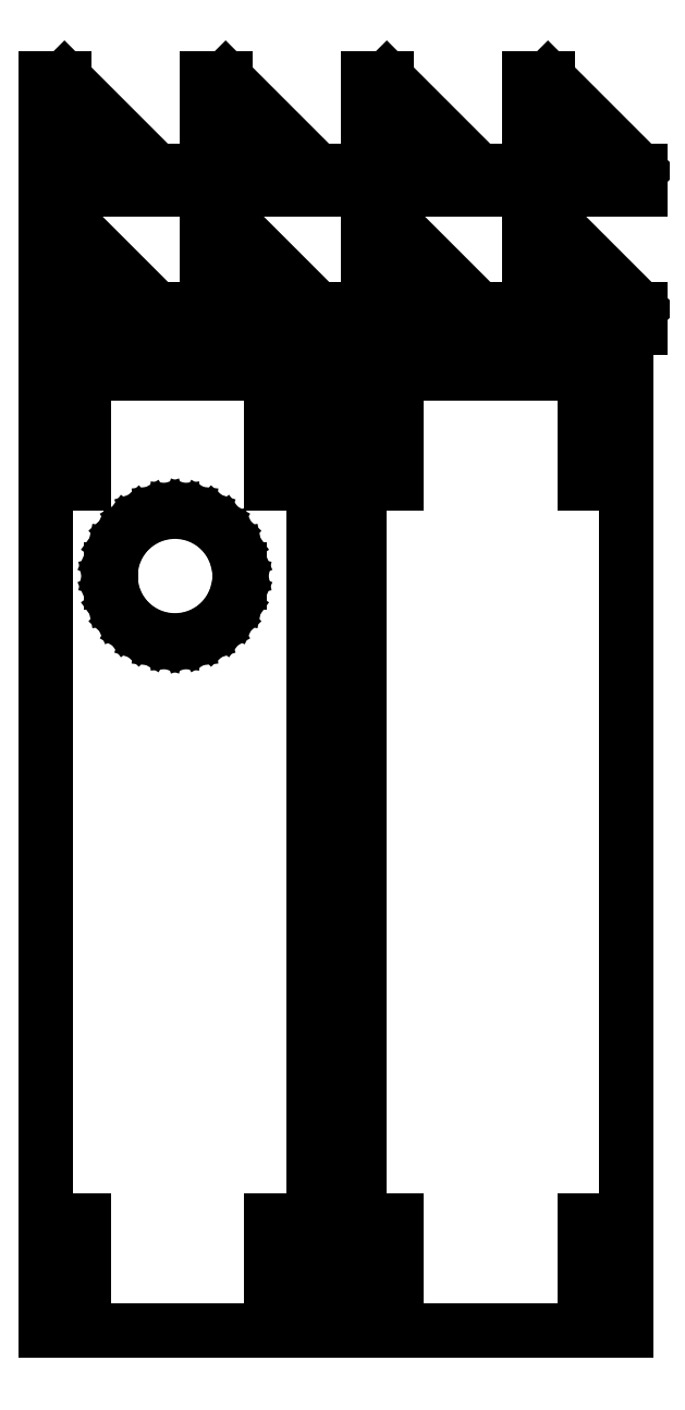
<metadata>
{"format":"dxf","ext":"dxf","renderer":"ezdxf+matplotlib","layout":"modelspace","background":"white","min_lineweight":24,"dpi":150}
</metadata>
<code>
0
SECTION
2
ENTITIES
0
LINE
8
0
10
129
20
252
11
109
21
272
0
LINE
8
0
10
109
20
272
11
105
21
272
0
LINE
8
0
10
105
20
272
11
105
21
248
0
LINE
8
0
10
105
20
248
11
129
21
248
0
LINE
8
0
10
129
20
248
11
129
21
252
0
LINE
8
0
10
114.5
20
256.5
11
114.1
21
256.7
0
LINE
8
0
10
114.1
20
256.7
11
113.7
21
257.1
0
LINE
8
0
10
113.7
20
257.1
11
113.5
21
257.5
0
LINE
8
0
10
113.5
20
257.5
11
113.5
21
258
0
LINE
8
0
10
113.5
20
258
11
113.5
21
258.5
0
LINE
8
0
10
113.5
20
258.5
11
113.7
21
258.9
0
LINE
8
0
10
113.7
20
258.9
11
114.1
21
259.3
0
LINE
8
0
10
114.1
20
259.3
11
114.5
21
259.5
0
LINE
8
0
10
114.5
20
259.5
11
115
21
259.6
0
LINE
8
0
10
115
20
259.6
11
115.5
21
259.5
0
LINE
8
0
10
115.5
20
259.5
11
115.9
21
259.3
0
LINE
8
0
10
115.9
20
259.3
11
116.3
21
258.9
0
LINE
8
0
10
116.3
20
258.9
11
116.5
21
258.5
0
LINE
8
0
10
116.5
20
258.5
11
116.5
21
258
0
LINE
8
0
10
116.5
20
258
11
116.5
21
257.5
0
LINE
8
0
10
116.5
20
257.5
11
116.3
21
257.1
0
LINE
8
0
10
116.3
20
257.1
11
115.9
21
256.7
0
LINE
8
0
10
115.9
20
256.7
11
115.5
21
256.5
0
LINE
8
0
10
115.5
20
256.5
11
115
21
256.4
0
LINE
8
0
10
115
20
256.4
11
114.5
21
256.5
0
LINE
8
0
10
94
20
252
11
74
21
272
0
LINE
8
0
10
74
20
272
11
70
21
272
0
LINE
8
0
10
70
20
272
11
70
21
248
0
LINE
8
0
10
70
20
248
11
94
21
248
0
LINE
8
0
10
94
20
248
11
94
21
252
0
LINE
8
0
10
79.52
20
256.5
11
79.09
21
256.7
0
LINE
8
0
10
79.09
20
256.7
11
78.75
21
257.1
0
LINE
8
0
10
78.75
20
257.1
11
78.53
21
257.5
0
LINE
8
0
10
78.53
20
257.5
11
78.45
21
258
0
LINE
8
0
10
78.45
20
258
11
78.53
21
258.5
0
LINE
8
0
10
78.53
20
258.5
11
78.75
21
258.9
0
LINE
8
0
10
78.75
20
258.9
11
79.09
21
259.3
0
LINE
8
0
10
79.09
20
259.3
11
79.52
21
259.5
0
LINE
8
0
10
79.52
20
259.5
11
80
21
259.6
0
LINE
8
0
10
80
20
259.6
11
80.48
21
259.5
0
LINE
8
0
10
80.48
20
259.5
11
80.91
21
259.3
0
LINE
8
0
10
80.91
20
259.3
11
81.25
21
258.9
0
LINE
8
0
10
81.25
20
258.9
11
81.47
21
258.5
0
LINE
8
0
10
81.47
20
258.5
11
81.55
21
258
0
LINE
8
0
10
81.55
20
258
11
81.47
21
257.5
0
LINE
8
0
10
81.47
20
257.5
11
81.25
21
257.1
0
LINE
8
0
10
81.25
20
257.1
11
80.91
21
256.7
0
LINE
8
0
10
80.91
20
256.7
11
80.48
21
256.5
0
LINE
8
0
10
80.48
20
256.5
11
80
21
256.4
0
LINE
8
0
10
80
20
256.4
11
79.52
21
256.5
0
LINE
8
0
10
59
20
252
11
39
21
272
0
LINE
8
0
10
39
20
272
11
35
21
272
0
LINE
8
0
10
35
20
272
11
35
21
248
0
LINE
8
0
10
35
20
248
11
59
21
248
0
LINE
8
0
10
59
20
248
11
59
21
252
0
LINE
8
0
10
44.52
20
256.5
11
44.09
21
256.7
0
LINE
8
0
10
44.09
20
256.7
11
43.75
21
257.1
0
LINE
8
0
10
43.75
20
257.1
11
43.53
21
257.5
0
LINE
8
0
10
43.53
20
257.5
11
43.45
21
258
0
LINE
8
0
10
43.45
20
258
11
43.53
21
258.5
0
LINE
8
0
10
43.53
20
258.5
11
43.75
21
258.9
0
LINE
8
0
10
43.75
20
258.9
11
44.09
21
259.3
0
LINE
8
0
10
44.09
20
259.3
11
44.52
21
259.5
0
LINE
8
0
10
44.52
20
259.5
11
45
21
259.6
0
LINE
8
0
10
45
20
259.6
11
45.48
21
259.5
0
LINE
8
0
10
45.48
20
259.5
11
45.91
21
259.3
0
LINE
8
0
10
45.91
20
259.3
11
46.25
21
258.9
0
LINE
8
0
10
46.25
20
258.9
11
46.47
21
258.5
0
LINE
8
0
10
46.47
20
258.5
11
46.55
21
258
0
LINE
8
0
10
46.55
20
258
11
46.47
21
257.5
0
LINE
8
0
10
46.47
20
257.5
11
46.25
21
257.1
0
LINE
8
0
10
46.25
20
257.1
11
45.91
21
256.7
0
LINE
8
0
10
45.91
20
256.7
11
45.48
21
256.5
0
LINE
8
0
10
45.48
20
256.5
11
45
21
256.4
0
LINE
8
0
10
45
20
256.4
11
44.52
21
256.5
0
LINE
8
0
10
24
20
252
11
4
21
272
0
LINE
8
0
10
4
20
272
11
0
21
272
0
LINE
8
0
10
0
20
272
11
0
21
248
0
LINE
8
0
10
0
20
248
11
24
21
248
0
LINE
8
0
10
24
20
248
11
24
21
252
0
LINE
8
0
10
9.521
20
256.5
11
9.089
21
256.7
0
LINE
8
0
10
9.089
20
256.7
11
8.746
21
257.1
0
LINE
8
0
10
8.746
20
257.1
11
8.526
21
257.5
0
LINE
8
0
10
8.526
20
257.5
11
8.45
21
258
0
LINE
8
0
10
8.45
20
258
11
8.526
21
258.5
0
LINE
8
0
10
8.526
20
258.5
11
8.746
21
258.9
0
LINE
8
0
10
8.746
20
258.9
11
9.089
21
259.3
0
LINE
8
0
10
9.089
20
259.3
11
9.521
21
259.5
0
LINE
8
0
10
9.521
20
259.5
11
10
21
259.6
0
LINE
8
0
10
10
20
259.6
11
10.48
21
259.5
0
LINE
8
0
10
10.48
20
259.5
11
10.91
21
259.3
0
LINE
8
0
10
10.91
20
259.3
11
11.25
21
258.9
0
LINE
8
0
10
11.25
20
258.9
11
11.47
21
258.5
0
LINE
8
0
10
11.47
20
258.5
11
11.55
21
258
0
LINE
8
0
10
11.55
20
258
11
11.47
21
257.5
0
LINE
8
0
10
11.47
20
257.5
11
11.25
21
257.1
0
LINE
8
0
10
11.25
20
257.1
11
10.91
21
256.7
0
LINE
8
0
10
10.91
20
256.7
11
10.48
21
256.5
0
LINE
8
0
10
10.48
20
256.5
11
10
21
256.4
0
LINE
8
0
10
10
20
256.4
11
9.521
21
256.5
0
LINE
8
0
10
129
20
222
11
109
21
242
0
LINE
8
0
10
109
20
242
11
105
21
242
0
LINE
8
0
10
105
20
242
11
105
21
218
0
LINE
8
0
10
105
20
218
11
129
21
218
0
LINE
8
0
10
129
20
218
11
129
21
222
0
LINE
8
0
10
114.5
20
226.5
11
114.1
21
226.7
0
LINE
8
0
10
114.1
20
226.7
11
113.7
21
227.1
0
LINE
8
0
10
113.7
20
227.1
11
113.5
21
227.5
0
LINE
8
0
10
113.5
20
227.5
11
113.5
21
228
0
LINE
8
0
10
113.5
20
228
11
113.5
21
228.5
0
LINE
8
0
10
113.5
20
228.5
11
113.7
21
228.9
0
LINE
8
0
10
113.7
20
228.9
11
114.1
21
229.3
0
LINE
8
0
10
114.1
20
229.3
11
114.5
21
229.5
0
LINE
8
0
10
114.5
20
229.5
11
115
21
229.6
0
LINE
8
0
10
115
20
229.6
11
115.5
21
229.5
0
LINE
8
0
10
115.5
20
229.5
11
115.9
21
229.3
0
LINE
8
0
10
115.9
20
229.3
11
116.3
21
228.9
0
LINE
8
0
10
116.3
20
228.9
11
116.5
21
228.5
0
LINE
8
0
10
116.5
20
228.5
11
116.5
21
228
0
LINE
8
0
10
116.5
20
228
11
116.5
21
227.5
0
LINE
8
0
10
116.5
20
227.5
11
116.3
21
227.1
0
LINE
8
0
10
116.3
20
227.1
11
115.9
21
226.7
0
LINE
8
0
10
115.9
20
226.7
11
115.5
21
226.5
0
LINE
8
0
10
115.5
20
226.5
11
115
21
226.4
0
LINE
8
0
10
115
20
226.4
11
114.5
21
226.5
0
LINE
8
0
10
94
20
222
11
74
21
242
0
LINE
8
0
10
74
20
242
11
70
21
242
0
LINE
8
0
10
70
20
242
11
70
21
218
0
LINE
8
0
10
70
20
218
11
94
21
218
0
LINE
8
0
10
94
20
218
11
94
21
222
0
LINE
8
0
10
79.52
20
226.5
11
79.09
21
226.7
0
LINE
8
0
10
79.09
20
226.7
11
78.75
21
227.1
0
LINE
8
0
10
78.75
20
227.1
11
78.53
21
227.5
0
LINE
8
0
10
78.53
20
227.5
11
78.45
21
228
0
LINE
8
0
10
78.45
20
228
11
78.53
21
228.5
0
LINE
8
0
10
78.53
20
228.5
11
78.75
21
228.9
0
LINE
8
0
10
78.75
20
228.9
11
79.09
21
229.3
0
LINE
8
0
10
79.09
20
229.3
11
79.52
21
229.5
0
LINE
8
0
10
79.52
20
229.5
11
80
21
229.6
0
LINE
8
0
10
80
20
229.6
11
80.48
21
229.5
0
LINE
8
0
10
80.48
20
229.5
11
80.91
21
229.3
0
LINE
8
0
10
80.91
20
229.3
11
81.25
21
228.9
0
LINE
8
0
10
81.25
20
228.9
11
81.47
21
228.5
0
LINE
8
0
10
81.47
20
228.5
11
81.55
21
228
0
LINE
8
0
10
81.55
20
228
11
81.47
21
227.5
0
LINE
8
0
10
81.47
20
227.5
11
81.25
21
227.1
0
LINE
8
0
10
81.25
20
227.1
11
80.91
21
226.7
0
LINE
8
0
10
80.91
20
226.7
11
80.48
21
226.5
0
LINE
8
0
10
80.48
20
226.5
11
80
21
226.4
0
LINE
8
0
10
80
20
226.4
11
79.52
21
226.5
0
LINE
8
0
10
24
20
222
11
4
21
242
0
LINE
8
0
10
4
20
242
11
0
21
242
0
LINE
8
0
10
0
20
242
11
0
21
218
0
LINE
8
0
10
0
20
218
11
24
21
218
0
LINE
8
0
10
24
20
218
11
24
21
222
0
LINE
8
0
10
9.521
20
226.5
11
9.089
21
226.7
0
LINE
8
0
10
9.089
20
226.7
11
8.746
21
227.1
0
LINE
8
0
10
8.746
20
227.1
11
8.526
21
227.5
0
LINE
8
0
10
8.526
20
227.5
11
8.45
21
228
0
LINE
8
0
10
8.45
20
228
11
8.526
21
228.5
0
LINE
8
0
10
8.526
20
228.5
11
8.746
21
228.9
0
LINE
8
0
10
8.746
20
228.9
11
9.089
21
229.3
0
LINE
8
0
10
9.089
20
229.3
11
9.521
21
229.5
0
LINE
8
0
10
9.521
20
229.5
11
10
21
229.6
0
LINE
8
0
10
10
20
229.6
11
10.48
21
229.5
0
LINE
8
0
10
10.48
20
229.5
11
10.91
21
229.3
0
LINE
8
0
10
10.91
20
229.3
11
11.25
21
228.9
0
LINE
8
0
10
11.25
20
228.9
11
11.47
21
228.5
0
LINE
8
0
10
11.47
20
228.5
11
11.55
21
228
0
LINE
8
0
10
11.55
20
228
11
11.47
21
227.5
0
LINE
8
0
10
11.47
20
227.5
11
11.25
21
227.1
0
LINE
8
0
10
11.25
20
227.1
11
10.91
21
226.7
0
LINE
8
0
10
10.91
20
226.7
11
10.48
21
226.5
0
LINE
8
0
10
10.48
20
226.5
11
10
21
226.4
0
LINE
8
0
10
10
20
226.4
11
9.521
21
226.5
0
LINE
8
0
10
59
20
222
11
39
21
242
0
LINE
8
0
10
39
20
242
11
35
21
242
0
LINE
8
0
10
35
20
242
11
35
21
218
0
LINE
8
0
10
35
20
218
11
59
21
218
0
LINE
8
0
10
59
20
218
11
59
21
222
0
LINE
8
0
10
44.52
20
226.5
11
44.09
21
226.7
0
LINE
8
0
10
44.09
20
226.7
11
43.75
21
227.1
0
LINE
8
0
10
43.75
20
227.1
11
43.53
21
227.5
0
LINE
8
0
10
43.53
20
227.5
11
43.45
21
228
0
LINE
8
0
10
43.45
20
228
11
43.53
21
228.5
0
LINE
8
0
10
43.53
20
228.5
11
43.75
21
228.9
0
LINE
8
0
10
43.75
20
228.9
11
44.09
21
229.3
0
LINE
8
0
10
44.09
20
229.3
11
44.52
21
229.5
0
LINE
8
0
10
44.52
20
229.5
11
45
21
229.6
0
LINE
8
0
10
45
20
229.6
11
45.48
21
229.5
0
LINE
8
0
10
45.48
20
229.5
11
45.91
21
229.3
0
LINE
8
0
10
45.91
20
229.3
11
46.25
21
228.9
0
LINE
8
0
10
46.25
20
228.9
11
46.47
21
228.5
0
LINE
8
0
10
46.47
20
228.5
11
46.55
21
228
0
LINE
8
0
10
46.55
20
228
11
46.47
21
227.5
0
LINE
8
0
10
46.47
20
227.5
11
46.25
21
227.1
0
LINE
8
0
10
46.25
20
227.1
11
45.91
21
226.7
0
LINE
8
0
10
45.91
20
226.7
11
45.48
21
226.5
0
LINE
8
0
10
45.48
20
226.5
11
45
21
226.4
0
LINE
8
0
10
45
20
226.4
11
44.52
21
226.5
0
LINE
8
0
10
72.1
20
24
11
76.1
21
24
0
LINE
8
0
10
76.1
20
24
11
76.1
21
0
0
LINE
8
0
10
76.1
20
0
11
116.9
21
0
0
LINE
8
0
10
116.9
20
0
11
116.9
21
24
0
LINE
8
0
10
116.9
20
24
11
120.9
21
24
0
LINE
8
0
10
120.9
20
24
11
120.9
21
0
0
LINE
8
0
10
120.9
20
0
11
126
21
0
0
LINE
8
0
10
126
20
0
11
126
21
208
0
LINE
8
0
10
126
20
208
11
120.9
21
208
0
LINE
8
0
10
120.9
20
208
11
120.9
21
184
0
LINE
8
0
10
120.9
20
184
11
116.9
21
184
0
LINE
8
0
10
116.9
20
184
11
116.9
21
208
0
LINE
8
0
10
116.9
20
208
11
76.1
21
208
0
LINE
8
0
10
76.1
20
208
11
76.1
21
184
0
LINE
8
0
10
76.1
20
184
11
72.1
21
184
0
LINE
8
0
10
72.1
20
184
11
72.1
21
208
0
LINE
8
0
10
72.1
20
208
11
68
21
208
0
LINE
8
0
10
68
20
208
11
68
21
0
0
LINE
8
0
10
68
20
0
11
72.1
21
0
0
LINE
8
0
10
72.1
20
0
11
72.1
21
24
0
LINE
8
0
10
4.1
20
24
11
8.1
21
24
0
LINE
8
0
10
8.1
20
24
11
8.1
21
0
0
LINE
8
0
10
8.1
20
0
11
48.9
21
0
0
LINE
8
0
10
48.9
20
0
11
48.9
21
24
0
LINE
8
0
10
48.9
20
24
11
52.9
21
24
0
LINE
8
0
10
52.9
20
24
11
52.9
21
0
0
LINE
8
0
10
52.9
20
0
11
58
21
0
0
LINE
8
0
10
58
20
0
11
58
21
208
0
LINE
8
0
10
58
20
208
11
52.9
21
208
0
LINE
8
0
10
52.9
20
208
11
52.9
21
184
0
LINE
8
0
10
52.9
20
184
11
48.9
21
184
0
LINE
8
0
10
48.9
20
184
11
48.9
21
208
0
LINE
8
0
10
48.9
20
208
11
8.1
21
208
0
LINE
8
0
10
8.1
20
208
11
8.1
21
184
0
LINE
8
0
10
8.1
20
184
11
4.1
21
184
0
LINE
8
0
10
4.1
20
184
11
4.1
21
208
0
LINE
8
0
10
4.1
20
208
11
0
21
208
0
LINE
8
0
10
0
20
208
11
0
21
0
0
LINE
8
0
10
0
20
0
11
4.1
21
0
0
LINE
8
0
10
4.1
20
0
11
4.1
21
24
0
LINE
8
0
10
25.08
20
150.3
11
22.29
21
151.2
0
LINE
8
0
10
22.29
20
151.2
11
19.74
21
152.6
0
LINE
8
0
10
19.74
20
152.6
11
17.56
21
154.6
0
LINE
8
0
10
17.56
20
154.6
11
15.83
21
157
0
LINE
8
0
10
15.83
20
157
11
14.64
21
159.7
0
LINE
8
0
10
14.64
20
159.7
11
14.03
21
162.5
0
LINE
8
0
10
14.03
20
162.5
11
14.03
21
165.5
0
LINE
8
0
10
14.03
20
165.5
11
14.64
21
168.3
0
LINE
8
0
10
14.64
20
168.3
11
15.83
21
171
0
LINE
8
0
10
15.83
20
171
11
17.56
21
173.4
0
LINE
8
0
10
17.56
20
173.4
11
19.74
21
175.4
0
LINE
8
0
10
19.74
20
175.4
11
22.29
21
176.8
0
LINE
8
0
10
22.29
20
176.8
11
25.08
21
177.7
0
LINE
8
0
10
25.08
20
177.7
11
28
21
178.1
0
LINE
8
0
10
28
20
178.1
11
30.92
21
177.7
0
LINE
8
0
10
30.92
20
177.7
11
33.71
21
176.8
0
LINE
8
0
10
33.71
20
176.8
11
36.26
21
175.4
0
LINE
8
0
10
36.26
20
175.4
11
38.44
21
173.4
0
LINE
8
0
10
38.44
20
173.4
11
40.17
21
171
0
LINE
8
0
10
40.17
20
171
11
41.36
21
168.3
0
LINE
8
0
10
41.36
20
168.3
11
41.97
21
165.5
0
LINE
8
0
10
41.97
20
165.5
11
41.97
21
162.5
0
LINE
8
0
10
41.97
20
162.5
11
41.36
21
159.7
0
LINE
8
0
10
41.36
20
159.7
11
40.17
21
157
0
LINE
8
0
10
40.17
20
157
11
38.44
21
154.6
0
LINE
8
0
10
38.44
20
154.6
11
36.26
21
152.6
0
LINE
8
0
10
36.26
20
152.6
11
33.71
21
151.2
0
LINE
8
0
10
33.71
20
151.2
11
30.92
21
150.3
0
LINE
8
0
10
30.92
20
150.3
11
28
21
149.9
0
LINE
8
0
10
28
20
149.9
11
25.08
21
150.3
0
ENDSEC
0
EOF

</code>
